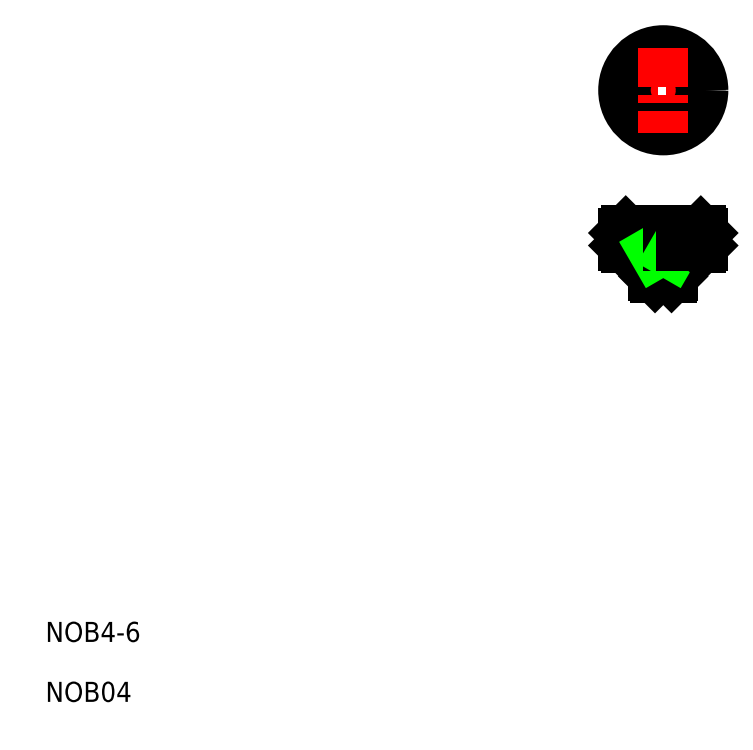
<metadata>
{"format":"dxf","ext":"dxf","renderer":"ezdxf+matplotlib","layout":"modelspace","background":"white","min_lineweight":24,"dpi":150}
</metadata>
<code>
0
SECTION
2
ENTITIES
0
TEXT
8
0
10
15.82
20
26.1
30
0
40
4
1
NOB4-6
0
TEXT
8
0
10
15.82
20
14.13
30
0
40
4
1
NOB04
0
LINE
8
CENTER
10
139.2
20
108.8
30
0
11
139.2
21
94.28
31
0
0
LINE
8
0
10
141.2
20
104.8
30
0
11
141.2
21
99.13
31
0
0
LINE
8
0
10
137.2
20
99.13
30
0
11
137.2
21
104.8
31
0
0
LINE
8
0
10
137.6
20
98.78
30
0
11
137.6
21
103.6
31
0
0
LINE
8
0
10
140.9
20
98.78
30
0
11
140.9
21
103.6
31
0
0
LINE
8
0
10
141.2
20
99.13
30
0
11
137.2
21
99.13
31
0
0
LINE
8
0
10
137.6
20
98.78
30
0
11
140.9
21
98.78
31
0
0
LINE
8
0
10
137.2
20
99.13
30
0
11
137.6
21
98.78
31
0
0
LINE
8
0
10
140.9
20
98.78
30
0
11
141.2
21
99.13
31
0
0
LINE
8
0
10
131.7
20
108.3
30
0
11
146.7
21
108.3
31
0
0
LINE
8
0
10
146.7
20
104.8
30
0
11
131.7
21
104.8
31
0
0
LINE
8
0
10
147.2
20
107.8
30
0
11
131.2
21
107.8
31
0
0
LINE
8
0
10
147.2
20
105.3
30
0
11
131.2
21
105.3
31
0
0
LINE
8
0
10
131.7
20
108.3
30
0
11
131.2
21
107.8
31
0
0
LINE
8
0
10
133.7
20
105.3
30
0
11
133.7
21
107.8
31
0
0
LINE
8
0
10
131.7
20
105.3
30
0
11
131.7
21
107.8
31
0
0
LINE
8
0
10
132.2
20
105.3
30
0
11
132.2
21
107.8
31
0
0
LINE
8
0
10
133.2
20
105.3
30
0
11
133.2
21
107.8
31
0
0
LINE
8
0
10
132.7
20
105.3
30
0
11
132.7
21
107.8
31
0
0
LINE
8
0
10
131.2
20
105.3
30
0
11
131.2
21
107.8
31
0
0
LINE
8
0
10
131.2
20
105.3
30
0
11
131.7
21
104.8
31
0
0
LINE
8
0
10
136.2
20
105.3
30
0
11
136.2
21
107.8
31
0
0
LINE
8
0
10
136.7
20
105.3
30
0
11
136.7
21
107.8
31
0
0
LINE
8
0
10
135.7
20
105.3
30
0
11
135.7
21
107.8
31
0
0
LINE
8
0
10
134.2
20
105.3
30
0
11
134.2
21
107.8
31
0
0
LINE
8
0
10
135.2
20
105.3
30
0
11
135.2
21
107.8
31
0
0
LINE
8
0
10
134.7
20
105.3
30
0
11
134.7
21
107.8
31
0
0
LINE
8
0
10
141.2
20
103.6
30
0
11
137.2
21
103.6
31
0
0
LINE
8
0
10
139.7
20
105.3
30
0
11
139.7
21
107.8
31
0
0
LINE
8
0
10
138.2
20
105.3
30
0
11
138.2
21
107.8
31
0
0
LINE
8
0
10
138.7
20
105.3
30
0
11
138.7
21
107.8
31
0
0
LINE
8
0
10
137.7
20
105.3
30
0
11
137.7
21
107.8
31
0
0
LINE
8
0
10
137.2
20
105.3
30
0
11
137.2
21
107.8
31
0
0
LINE
8
0
10
137.6
20
103.6
30
0
11
137.2
21
104.2
31
0
0
LINE
8
0
10
139.2
20
105.3
30
0
11
139.2
21
105.3
31
0
0
LINE
8
0
10
142.2
20
105.3
30
0
11
142.2
21
107.8
31
0
0
LINE
8
0
10
140.2
20
105.3
30
0
11
140.2
21
107.8
31
0
0
LINE
8
0
10
141.2
20
105.3
30
0
11
141.2
21
107.8
31
0
0
LINE
8
0
10
140.7
20
105.3
30
0
11
140.7
21
107.8
31
0
0
LINE
8
0
10
141.7
20
105.3
30
0
11
141.7
21
107.8
31
0
0
LINE
8
0
10
140.9
20
103.6
30
0
11
141.2
21
104.2
31
0
0
LINE
8
0
10
146.7
20
108.3
30
0
11
147.2
21
107.8
31
0
0
LINE
8
0
10
144.2
20
105.3
30
0
11
144.2
21
107.8
31
0
0
LINE
8
0
10
145.2
20
105.3
30
0
11
145.2
21
107.8
31
0
0
LINE
8
0
10
144.7
20
105.3
30
0
11
144.7
21
107.8
31
0
0
LINE
8
0
10
143.2
20
105.3
30
0
11
143.2
21
107.8
31
0
0
LINE
8
0
10
142.7
20
105.3
30
0
11
142.7
21
107.8
31
0
0
LINE
8
0
10
143.7
20
105.3
30
0
11
143.7
21
107.8
31
0
0
LINE
8
0
10
143.2
20
105.3
30
0
11
143.2
21
105.3
31
0
0
LINE
8
0
10
147.2
20
105.3
30
0
11
146.7
21
104.8
31
0
0
LINE
8
0
10
146.2
20
105.3
30
0
11
146.2
21
107.8
31
0
0
LINE
8
0
10
147.2
20
105.3
30
0
11
147.2
21
107.8
31
0
0
LINE
8
0
10
146.7
20
105.3
30
0
11
146.7
21
107.8
31
0
0
LINE
8
0
10
145.7
20
105.3
30
0
11
145.7
21
107.8
31
0
0
LINE
8
CENTER
10
147.7
20
136.3
30
0
11
130.7
21
136.3
31
0
0
CIRCLE
8
0
10
139.2
20
136.3
30
0
40
8
0
CIRCLE
8
0
10
139.2
20
136.3
30
0
40
7.5
0
LINE
8
CENTER
10
139.2
20
144.8
30
0
11
139.2
21
127.8
31
0
0
ENDSEC
0
EOF

</code>
